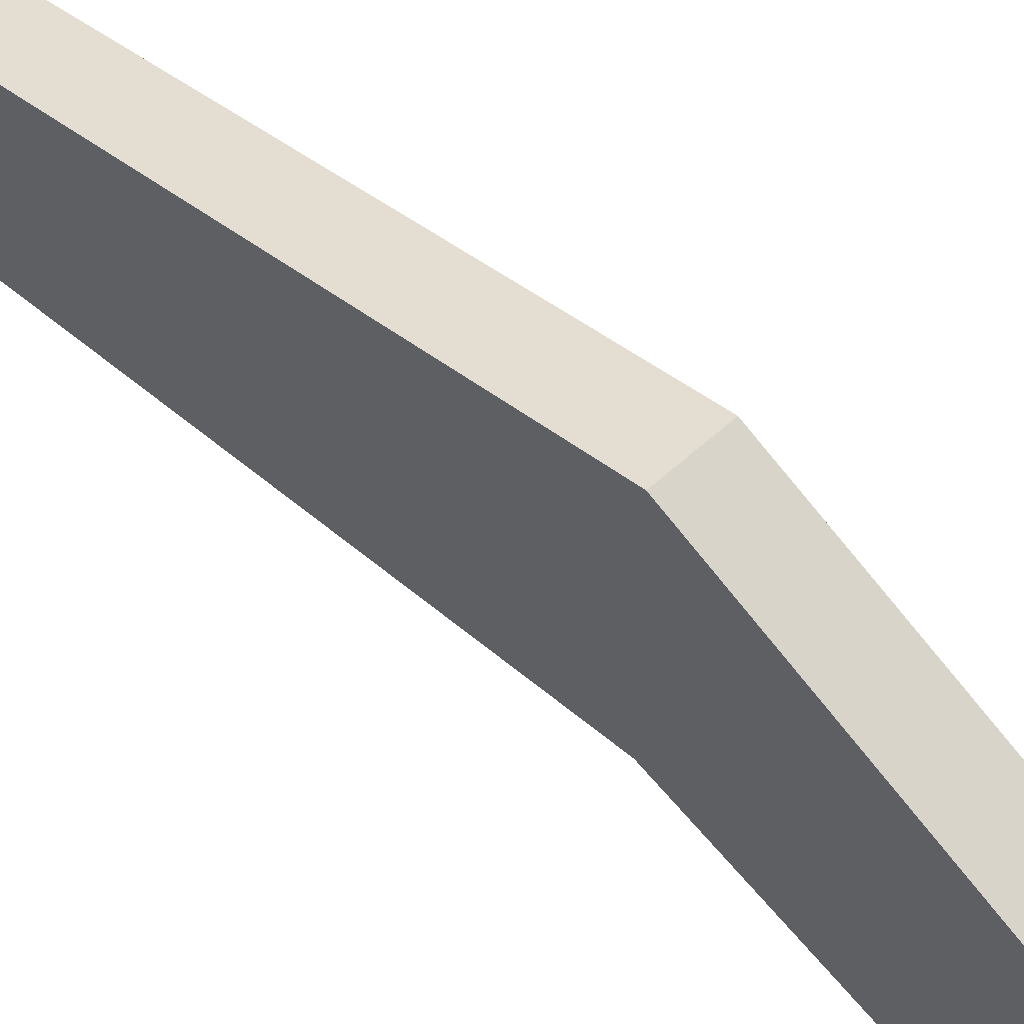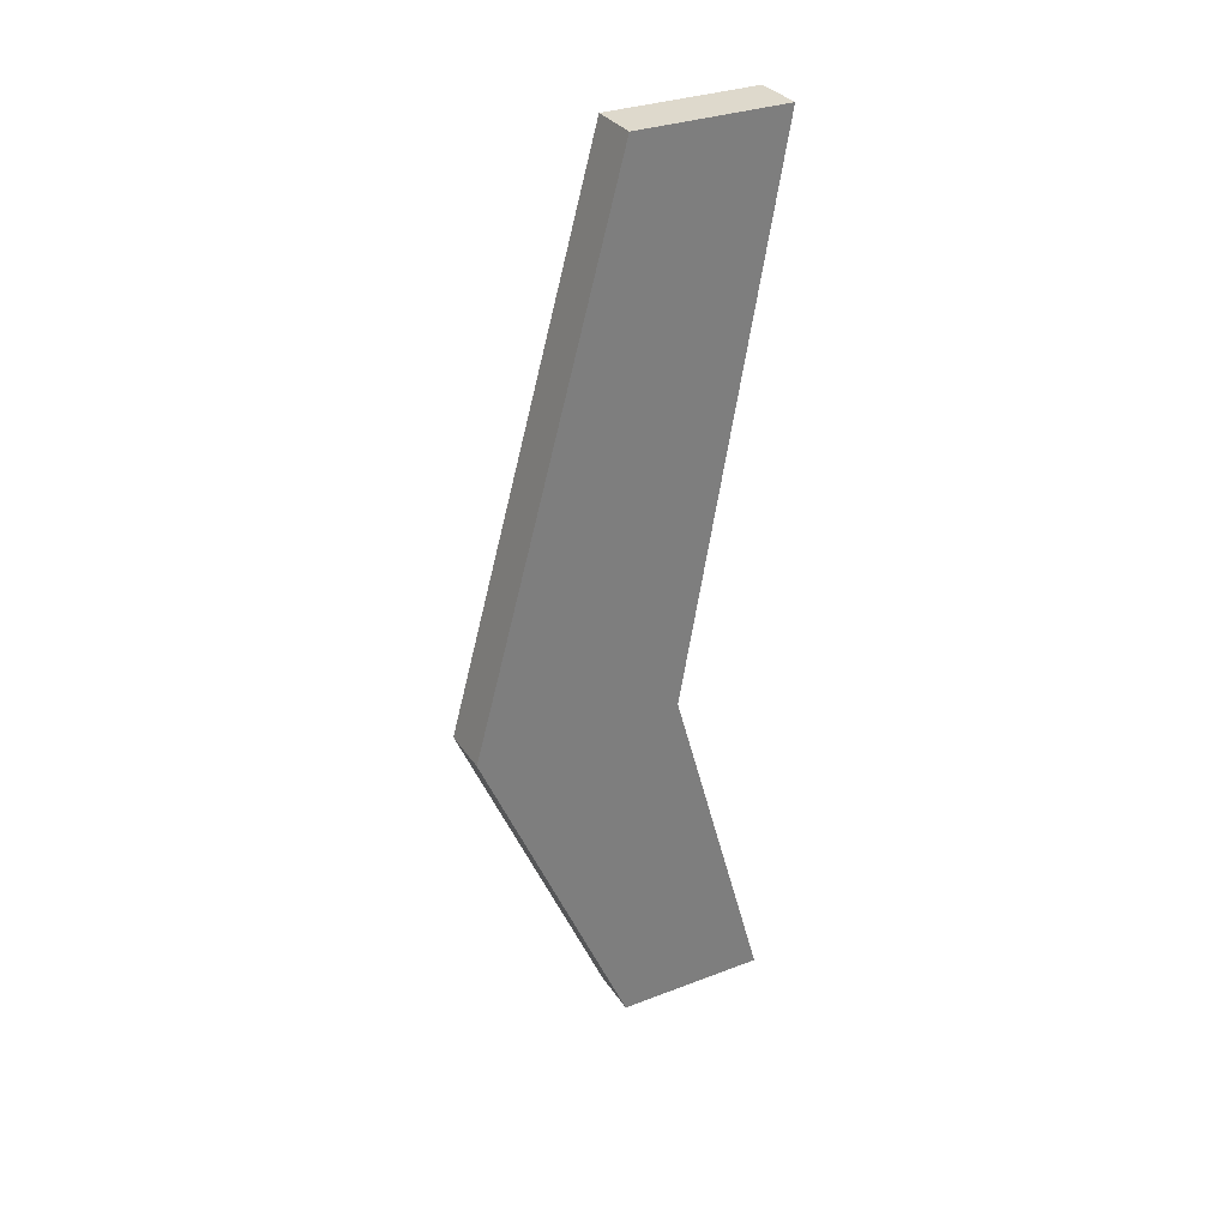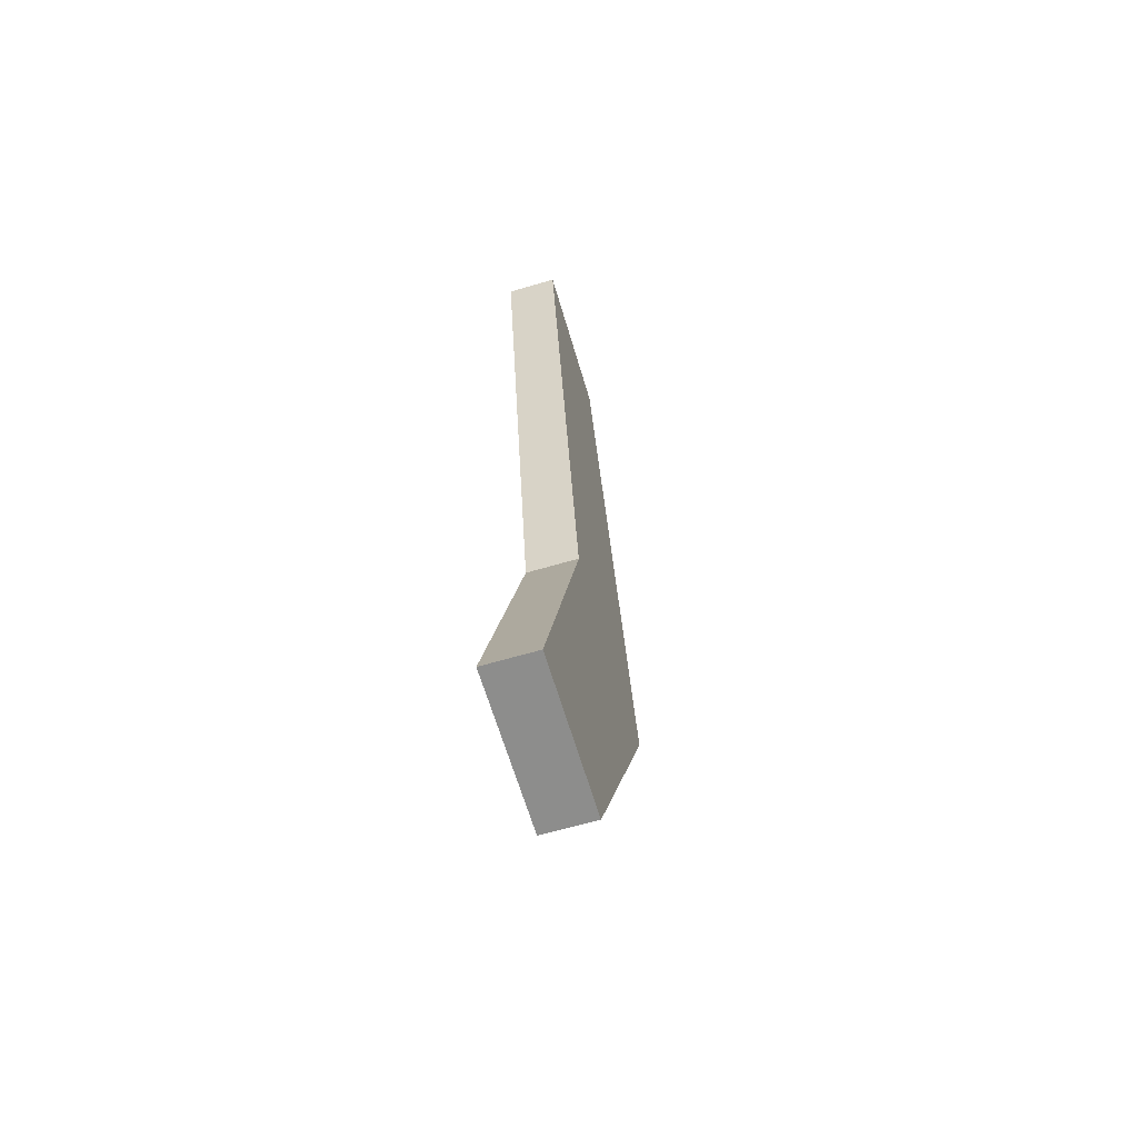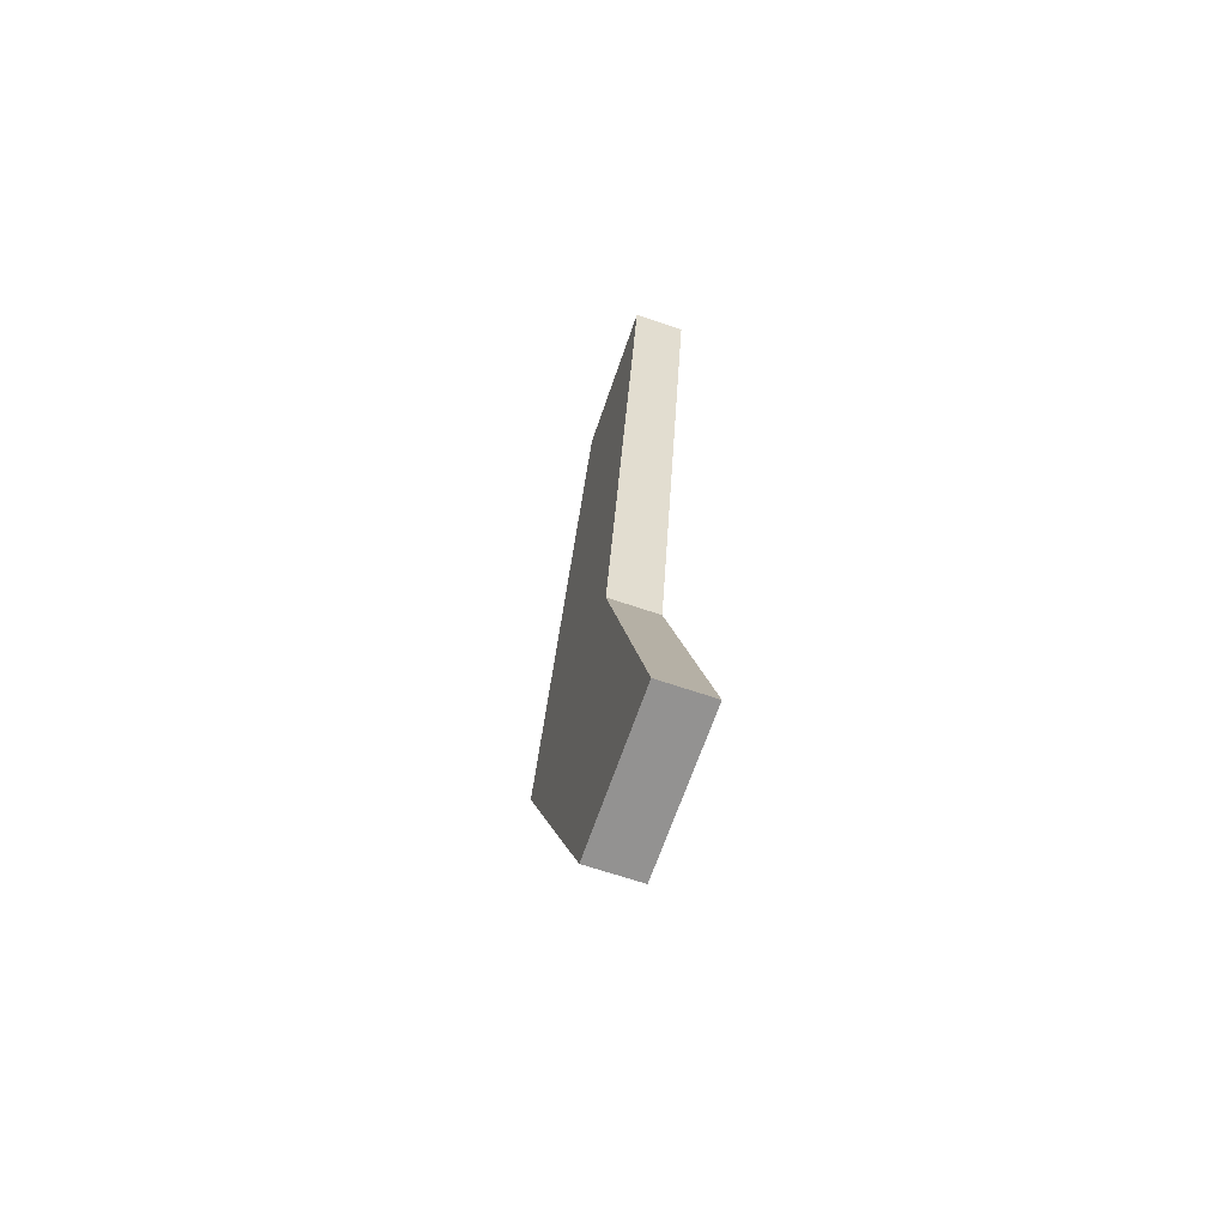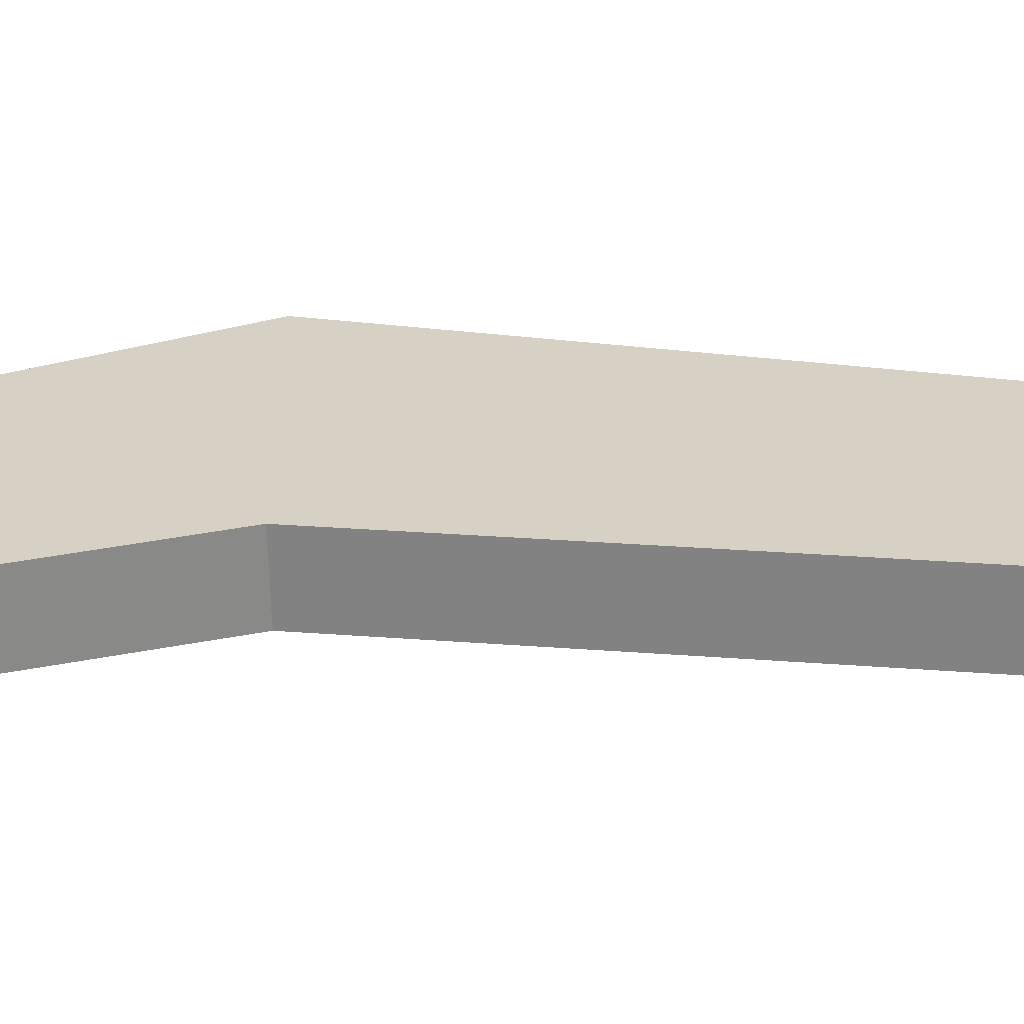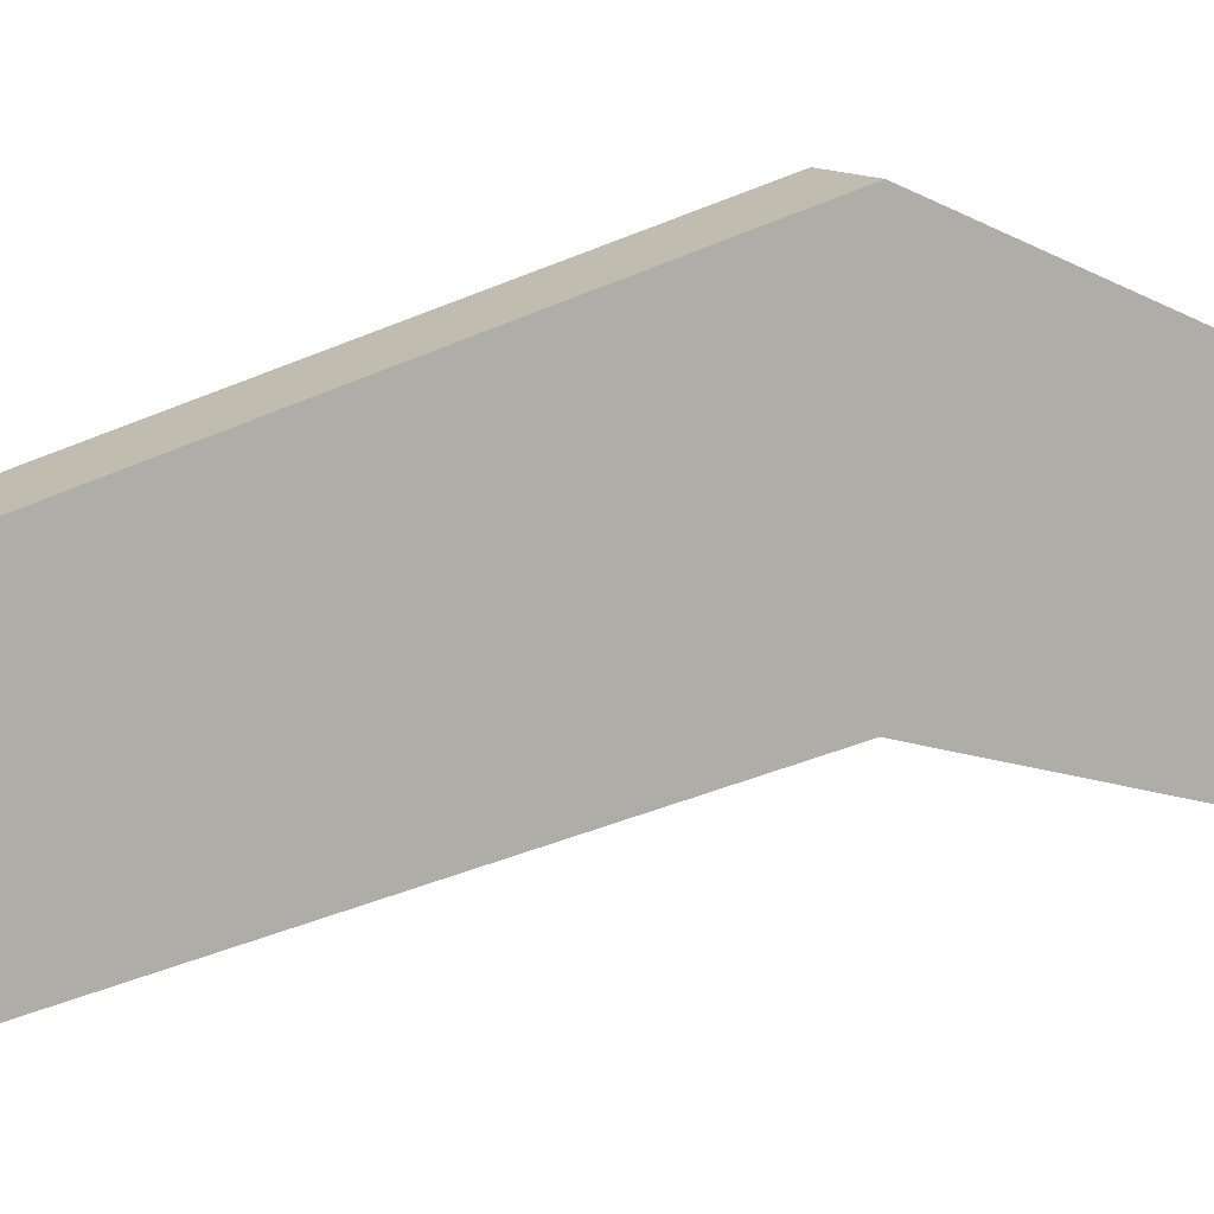
<metadata>
{"format":"obj","ext":"obj","renderer":"f3d","projection":"perspective","resolution":1024,"background":"white","views":[{"elev":56.5,"azim":-43.9,"up":"+Z"},{"elev":32.1,"azim":61.9,"up":"+Y"},{"elev":-64.5,"azim":-163.5,"up":"+Y"},{"elev":-66.4,"azim":161.1,"up":"+Y"},{"elev":-62.7,"azim":91.7,"up":"+Z"},{"elev":10.4,"azim":-119.8,"up":"+Z"}]}
</metadata>
<code>
v 0 7 6
v 0 0 3
v 1 0 3
v 1 7 6
v 0 18 3
v 0 7 6
v 1 7 6
v 1 18 3
v 0 18 0
v 0 18 3
v 1 18 3
v 1 18 0
v 0 7 1.937
v 0 18 0
v 1 18 0
v 1 7 1.937
v 0 0 0
v 0 7 1.937
v 1 7 1.937
v 1 0 0
v 0 0 3
v 0 0 0
v 1 0 0
v 1 0 3
v 1 0 3
v 1 0 0
v 1 7 1.937
v 1 18 0
v 1 18 3
v 1 7 6
v 0 0 0
v 0 0 3
v 0 7 6
v 0 18 3
v 0 18 0
v 0 7 1.937
g 230dca46-e2ba-11ea-9bdc-54bf646e7e1f
f 1 2 4
f 4 2 3
g 230eb45c-e2ba-11ea-bc5d-54bf646e7e1f
f 5 6 8
f 8 6 7
g 230f5078-e2ba-11ea-96c2-54bf646e7e1f
f 9 10 12
f 12 10 11
g 23101390-e2ba-11ea-975a-54bf646e7e1f
f 13 14 16
f 16 14 15
g 2310afa4-e2ba-11ea-8be5-54bf646e7e1f
f 17 18 20
f 20 18 19
g 231172dc-e2ba-11ea-a5cd-54bf646e7e1f
f 21 22 24
f 24 22 23
g 23123606-e2ba-11ea-8aae-54bf646e7e1f
f 26 27 25
f 25 27 30
f 30 27 29
f 29 27 28
g 23132024-e2ba-11ea-b6f1-54bf646e7e1f
f 31 32 36
f 36 32 33
f 36 33 34
f 34 35 36

</code>
